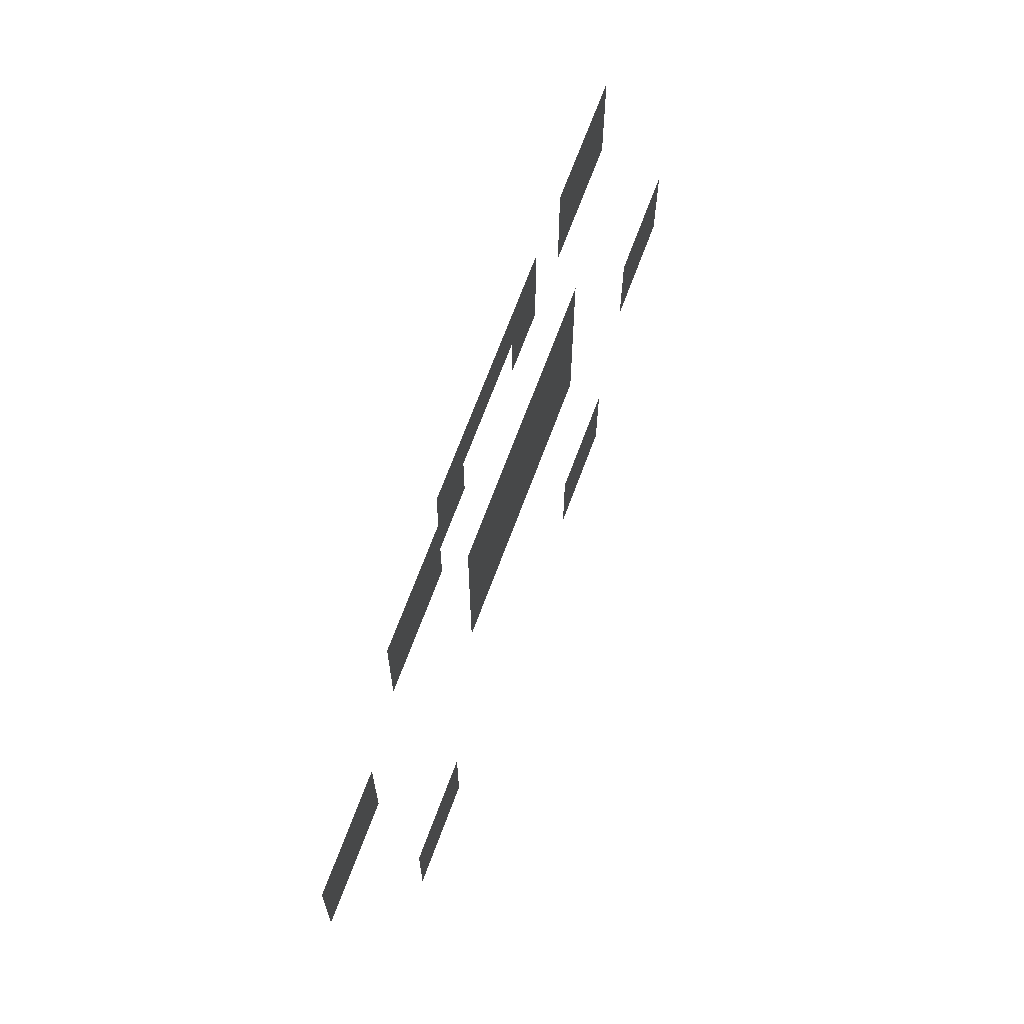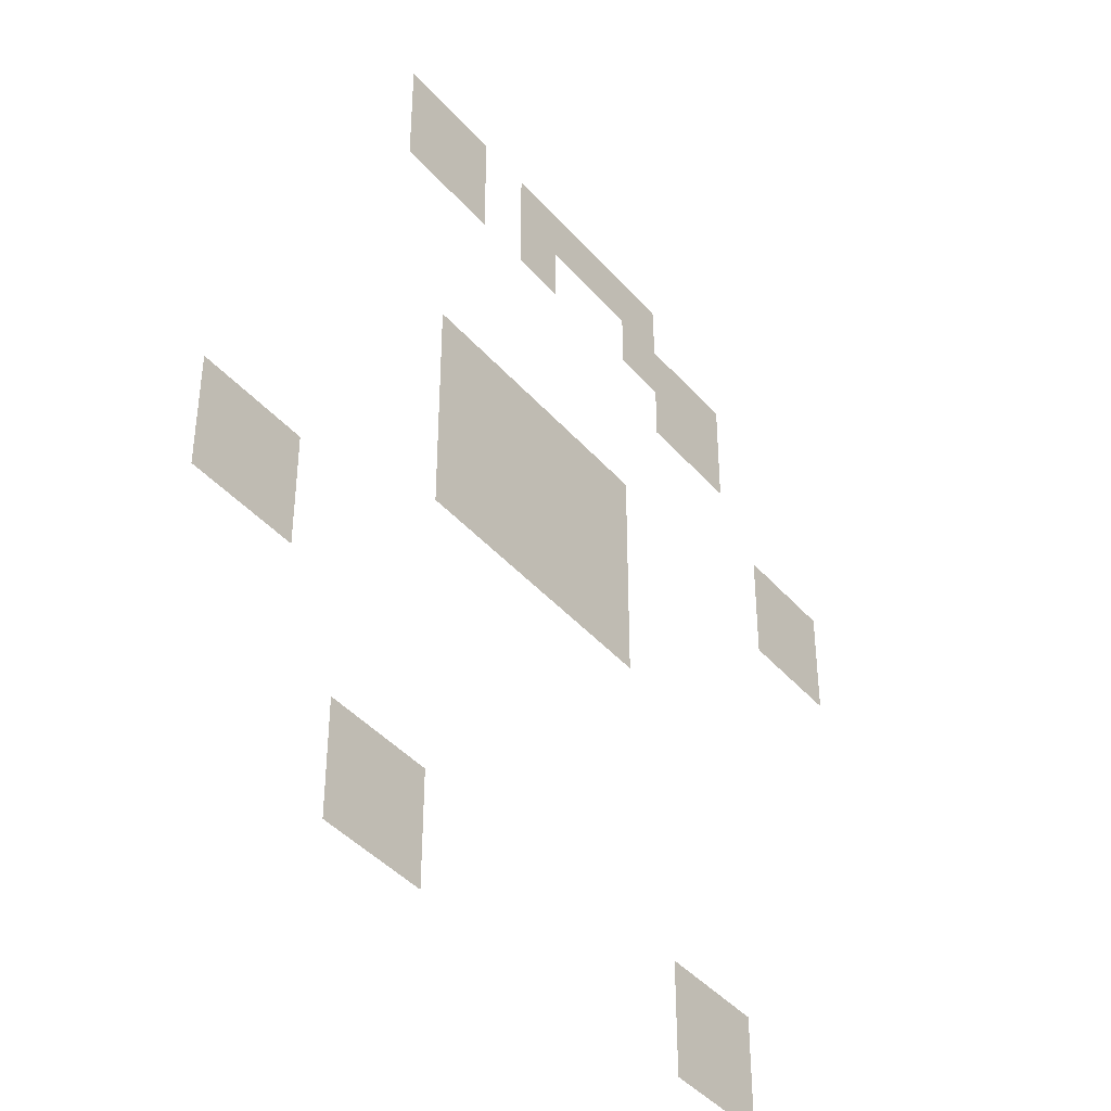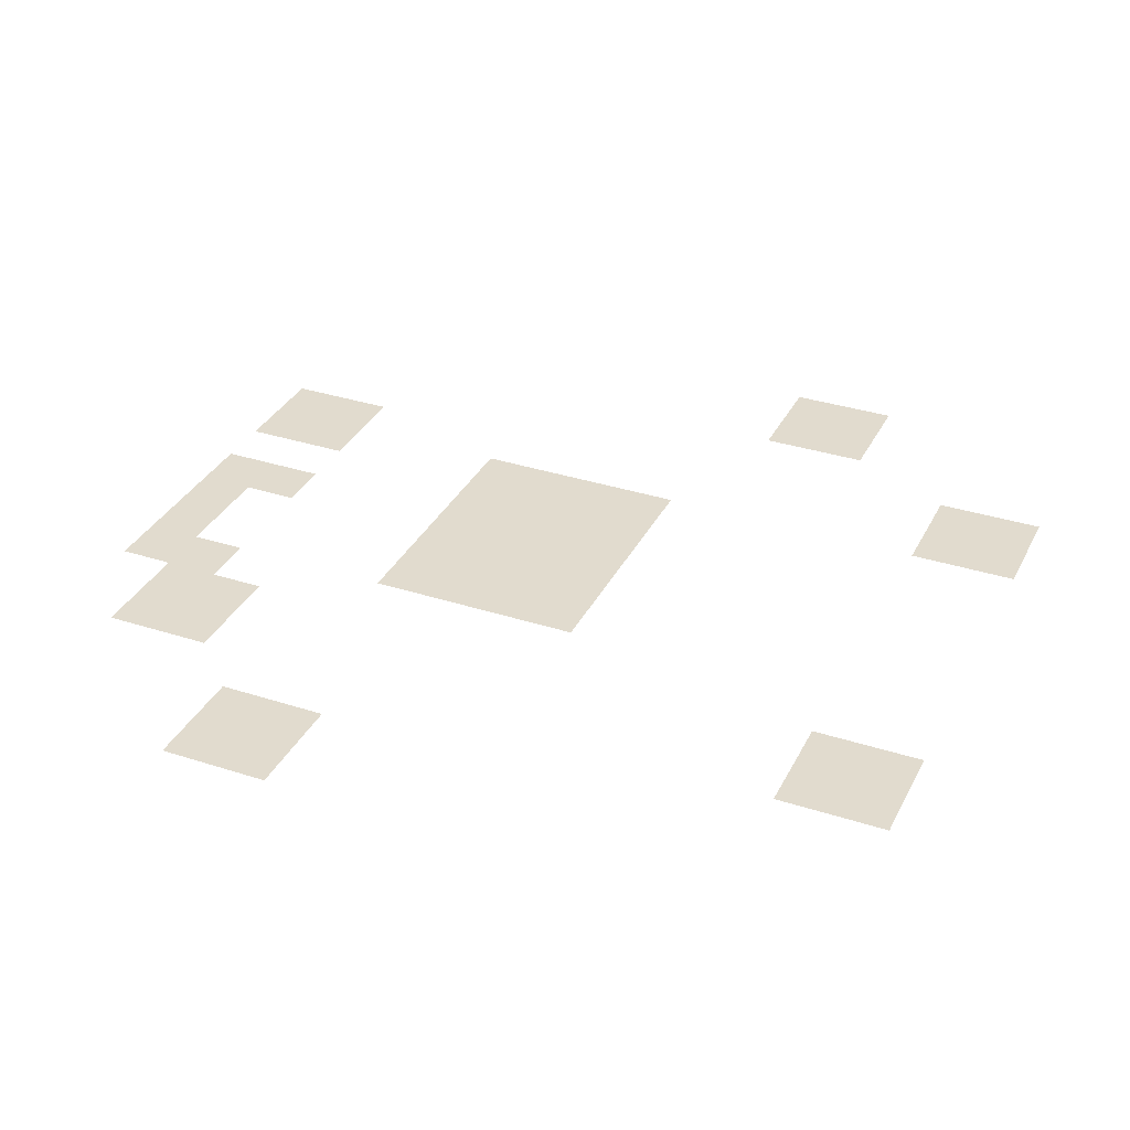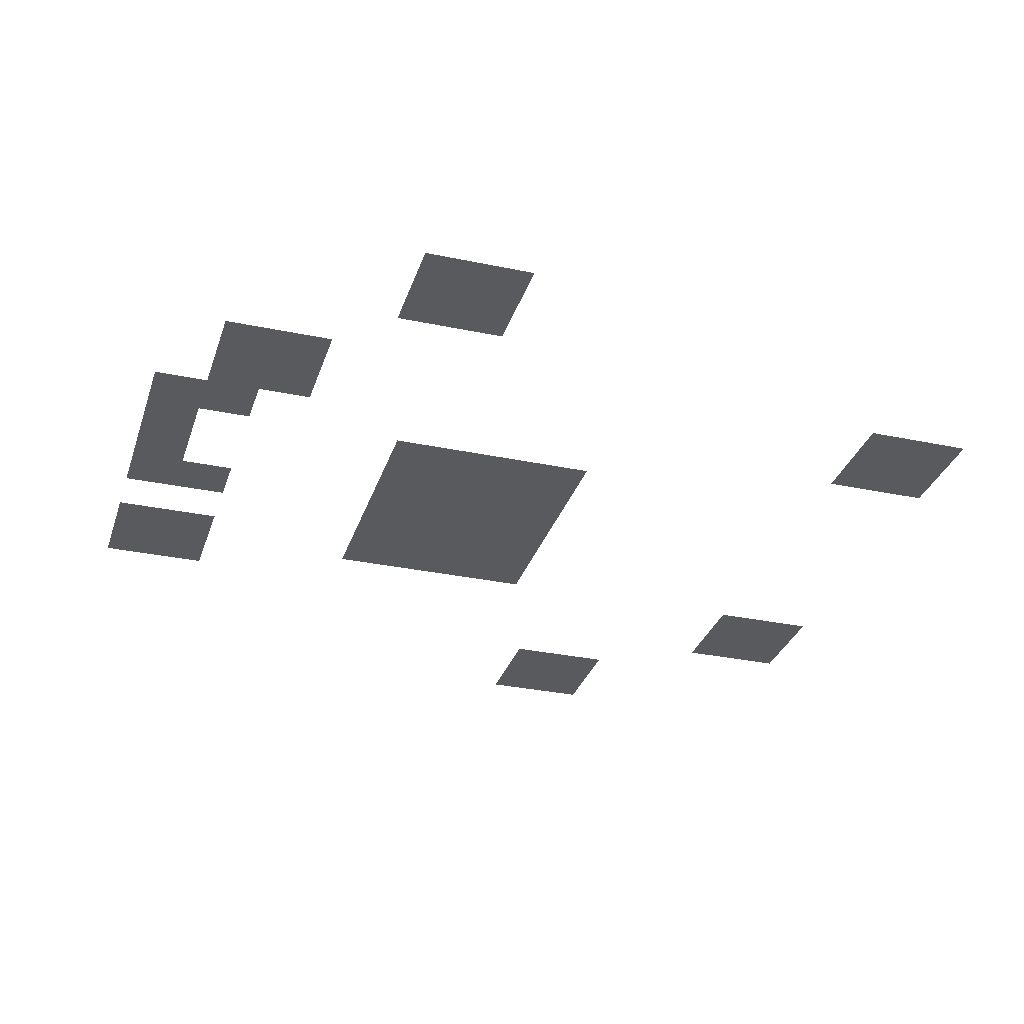
<metadata>
{"format":"obj","ext":"obj","renderer":"f3d","projection":"perspective","resolution":1024,"background":"white","views":[{"elev":69.5,"azim":-69.6,"up":"+Y"},{"elev":-41.2,"azim":126.7,"up":"+Y"},{"elev":33.8,"azim":-66.2,"up":"+Z"},{"elev":-31.0,"azim":-106.8,"up":"+Z"}]}
</metadata>
<code>
v -4 -1 0
v -5 -1 0
v -5 0 0
v -4 0 0
v -5 -1 0
v -6 -1 0
v -6 0 0
v -5 0 0
v -7 -1 0
v -8 -1 0
v -8 0 0
v -7 0 0
v -8 -1 0
v -9 -1 0
v -9 0 0
v -8 0 0
v -9 -1 0
v -10 -1 0
v -10 0 0
v -9 0 0
v -10 -1 0
v -11 -1 0
v -11 0 0
v -10 0 0
v -4 -2 0
v -5 -2 0
v -5 -1 0
v -4 -1 0
v -5 -2 0
v -6 -2 0
v -6 -1 0
v -5 -1 0
v -7 -2 0
v -8 -2 0
v -8 -1 0
v -7 -1 0
v -10 -2 0
v -11 -2 0
v -11 -1 0
v -10 -1 0
v -11 -2 0
v -12 -2 0
v -12 -1 0
v -11 -1 0
v -12 -2 0
v -13 -2 0
v -13 -1 0
v -12 -1 0
v -11 -3 0
v -12 -3 0
v -12 -2 0
v -11 -2 0
v -12 -3 0
v -13 -3 0
v -13 -2 0
v -12 -2 0
v -14 -5 0
v -15 -5 0
v -15 -4 0
v -14 -4 0
v -15 -5 0
v -16 -5 0
v -16 -4 0
v -15 -4 0
v -5 -6 0
v -6 -6 0
v -6 -5 0
v -5 -5 0
v -6 -6 0
v -7 -6 0
v -7 -5 0
v -6 -5 0
v -7 -6 0
v -8 -6 0
v -8 -5 0
v -7 -5 0
v -8 -6 0
v -9 -6 0
v -9 -5 0
v -8 -5 0
v -9 -6 0
v -10 -6 0
v -10 -5 0
v -9 -5 0
v -14 -6 0
v -15 -6 0
v -15 -5 0
v -14 -5 0
v -15 -6 0
v -16 -6 0
v -16 -5 0
v -15 -5 0
v -5 -7 0
v -6 -7 0
v -6 -6 0
v -5 -6 0
v -6 -7 0
v -7 -7 0
v -7 -6 0
v -6 -6 0
v -7 -7 0
v -8 -7 0
v -8 -6 0
v -7 -6 0
v -8 -7 0
v -9 -7 0
v -9 -6 0
v -8 -6 0
v -9 -7 0
v -10 -7 0
v -10 -6 0
v -9 -6 0
v -5 -8 0
v -6 -8 0
v -6 -7 0
v -5 -7 0
v -6 -8 0
v -7 -8 0
v -7 -7 0
v -6 -7 0
v -7 -8 0
v -8 -8 0
v -8 -7 0
v -7 -7 0
v -8 -8 0
v -9 -8 0
v -9 -7 0
v -8 -7 0
v -9 -8 0
v -10 -8 0
v -10 -7 0
v -9 -7 0
v -5 -9 0
v -6 -9 0
v -6 -8 0
v -5 -8 0
v -6 -9 0
v -7 -9 0
v -7 -8 0
v -6 -8 0
v -7 -9 0
v -8 -9 0
v -8 -8 0
v -7 -8 0
v -8 -9 0
v -9 -9 0
v -9 -8 0
v -8 -8 0
v -9 -9 0
v -10 -9 0
v -10 -8 0
v -9 -8 0
v 0 -11 0
v -1 -11 0
v -1 -10 0
v 0 -10 0
v -1 -11 0
v -2 -11 0
v -2 -10 0
v -1 -10 0
v 0 -12 0
v -1 -12 0
v -1 -11 0
v 0 -11 0
v -1 -12 0
v -2 -12 0
v -2 -11 0
v -1 -11 0
v -3 -15 0
v -4 -15 0
v -4 -14 0
v -3 -14 0
v -4 -15 0
v -5 -15 0
v -5 -14 0
v -4 -14 0
v -11 -15 0
v -12 -15 0
v -12 -14 0
v -11 -14 0
v -12 -15 0
v -13 -15 0
v -13 -14 0
v -12 -14 0
v -3 -16 0
v -4 -16 0
v -4 -15 0
v -3 -15 0
v -4 -16 0
v -5 -16 0
v -5 -15 0
v -4 -15 0
v -11 -16 0
v -12 -16 0
v -12 -15 0
v -11 -15 0
v -12 -16 0
v -13 -16 0
v -13 -15 0
v -12 -15 0
g House-1_klein_mesh_0003
f 1 2 3 4
f 5 6 7 8
f 9 10 11 12
f 13 14 15 16
f 17 18 19 20
f 21 22 23 24
f 25 26 27 28
f 29 30 31 32
f 33 34 35 36
f 37 38 39 40
f 41 42 43 44
f 45 46 47 48
f 49 50 51 52
f 53 54 55 56
f 57 58 59 60
f 61 62 63 64
f 65 66 67 68
f 69 70 71 72
f 73 74 75 76
f 77 78 79 80
f 81 82 83 84
f 85 86 87 88
f 89 90 91 92
f 93 94 95 96
f 97 98 99 100
f 101 102 103 104
f 105 106 107 108
f 109 110 111 112
f 113 114 115 116
f 117 118 119 120
f 121 122 123 124
f 125 126 127 128
f 129 130 131 132
f 133 134 135 136
f 137 138 139 140
f 141 142 143 144
f 145 146 147 148
f 149 150 151 152
f 153 154 155 156
f 157 158 159 160
f 161 162 163 164
f 165 166 167 168
f 169 170 171 172
f 173 174 175 176
f 177 178 179 180
f 181 182 183 184
f 185 186 187 188
f 189 190 191 192
f 193 194 195 196
f 197 198 199 200

</code>
